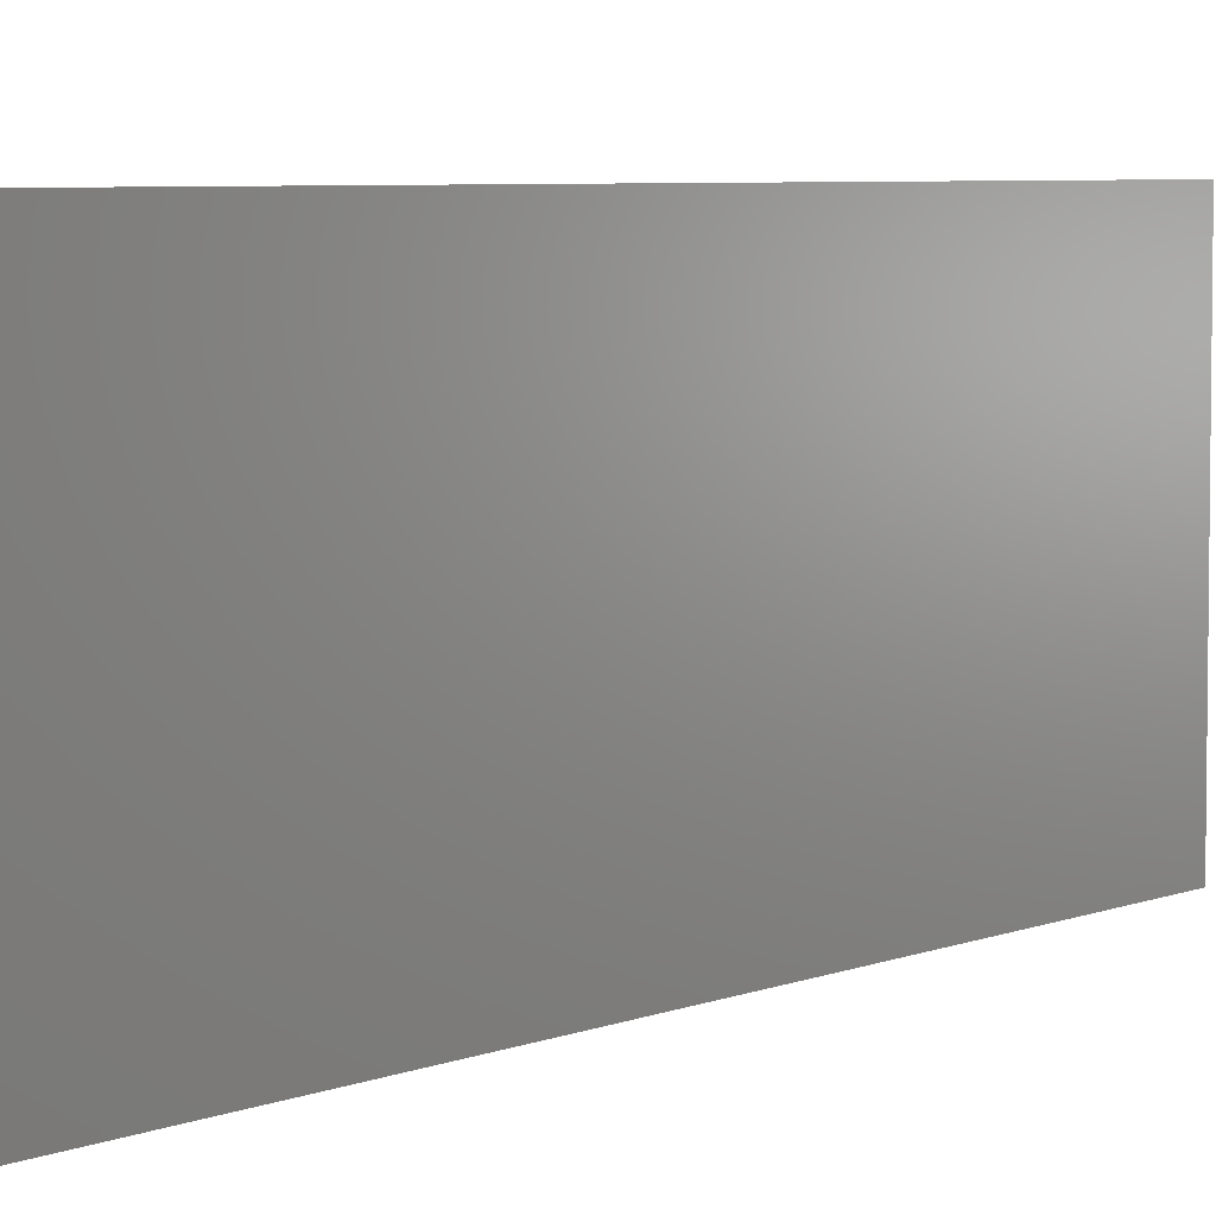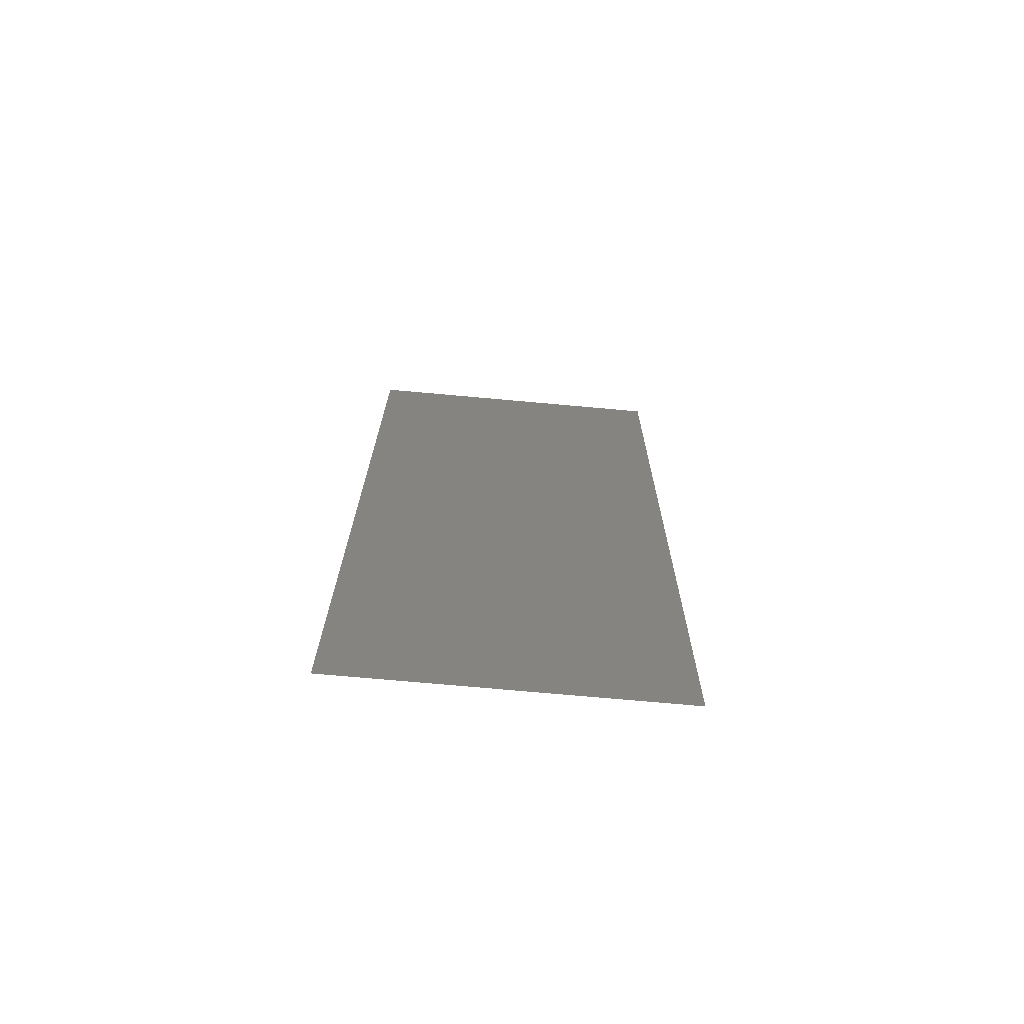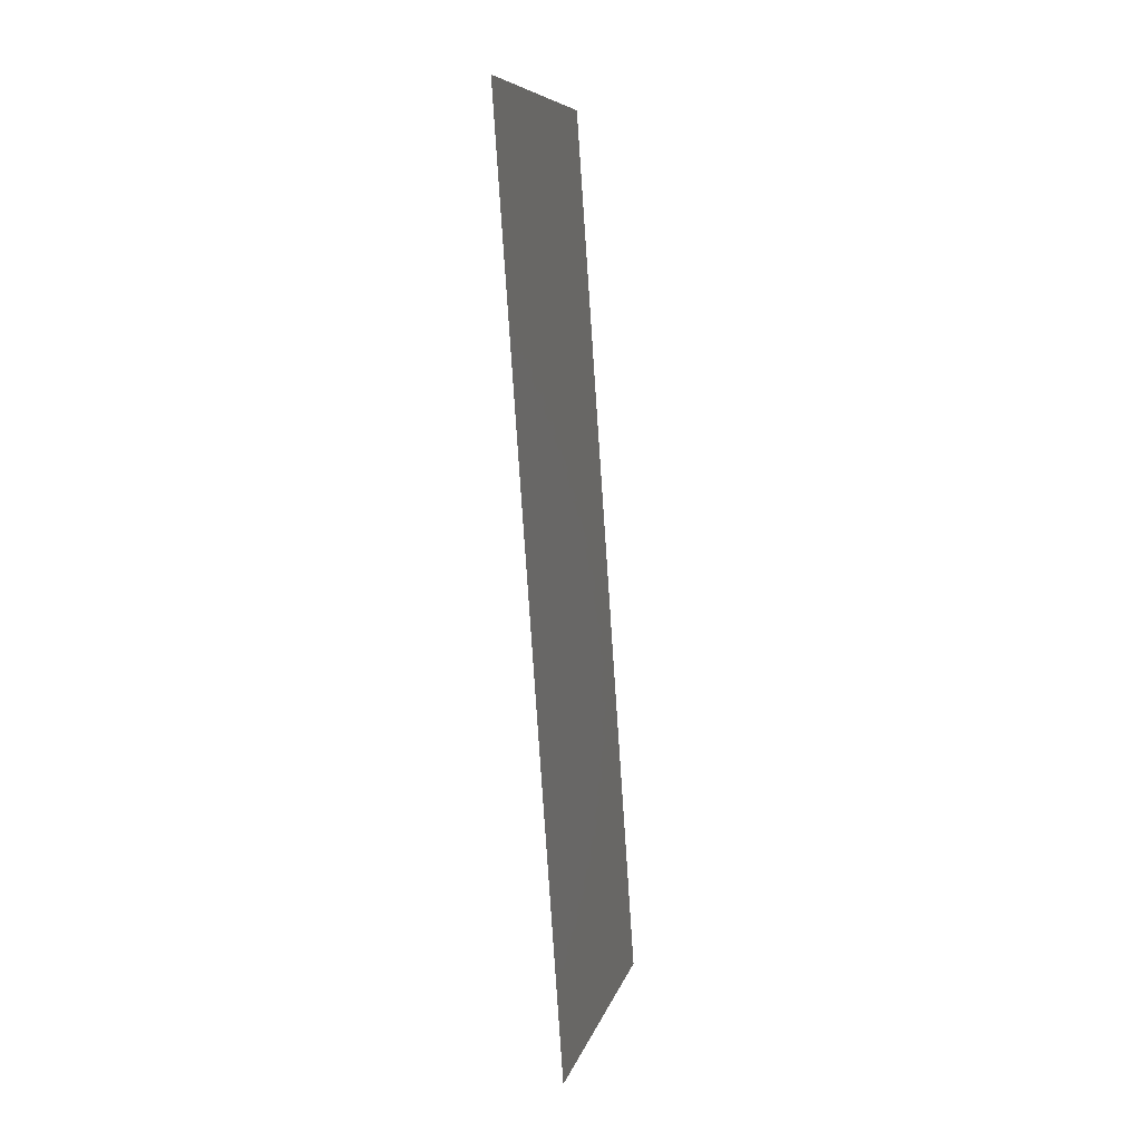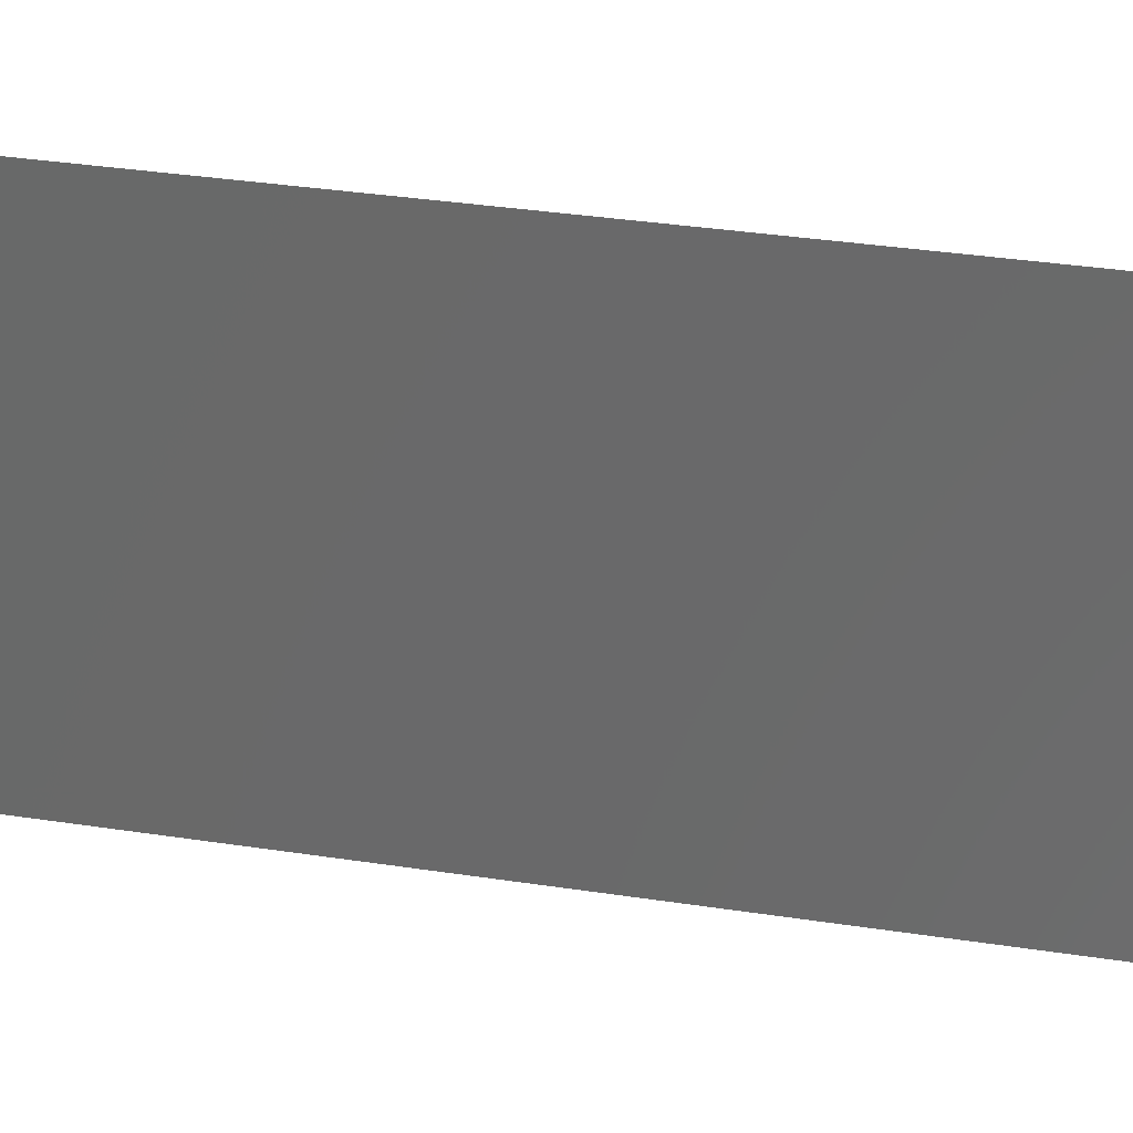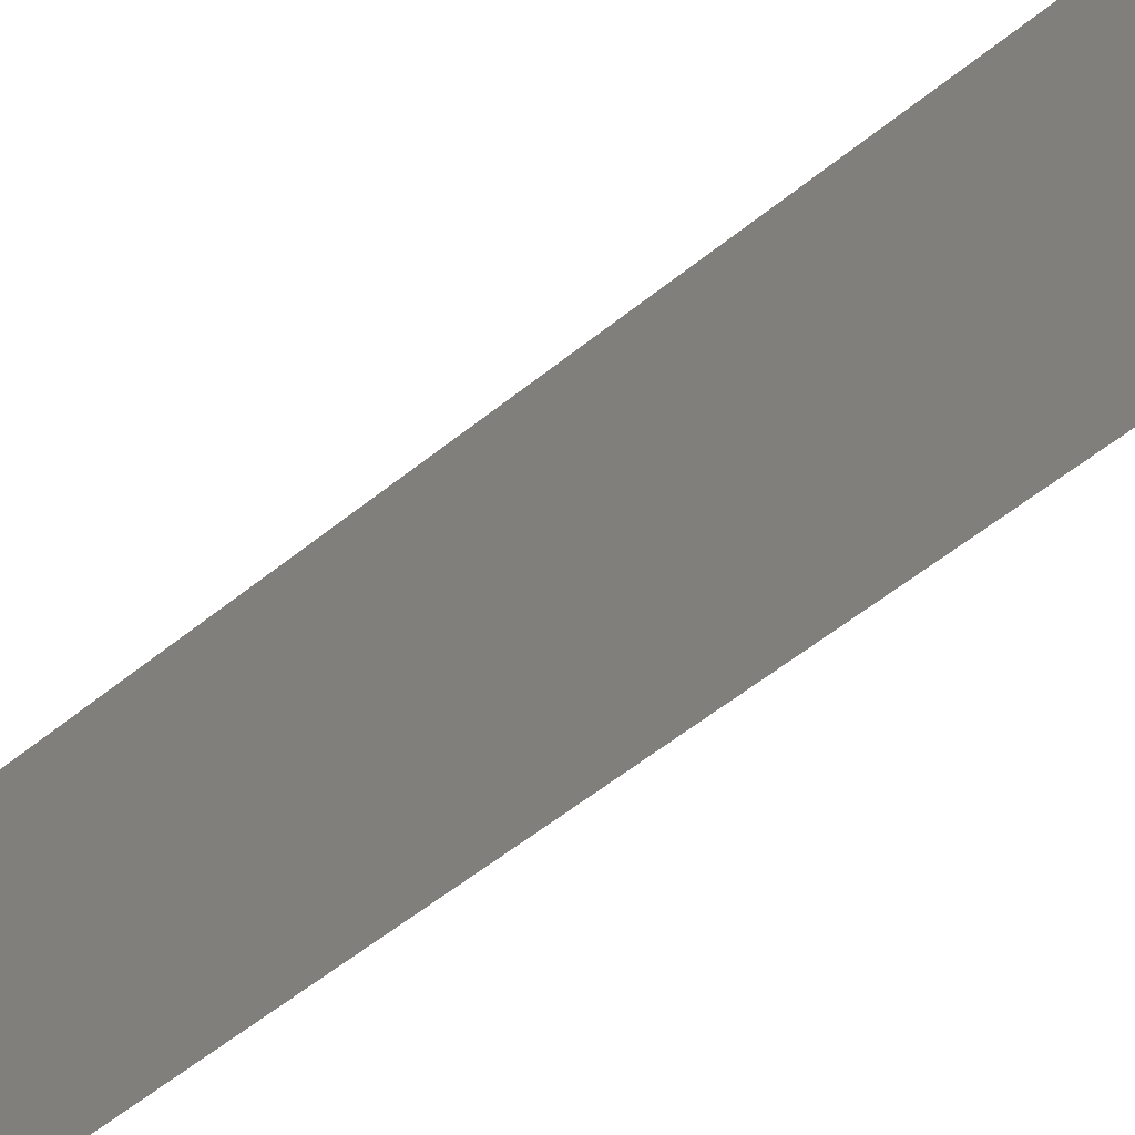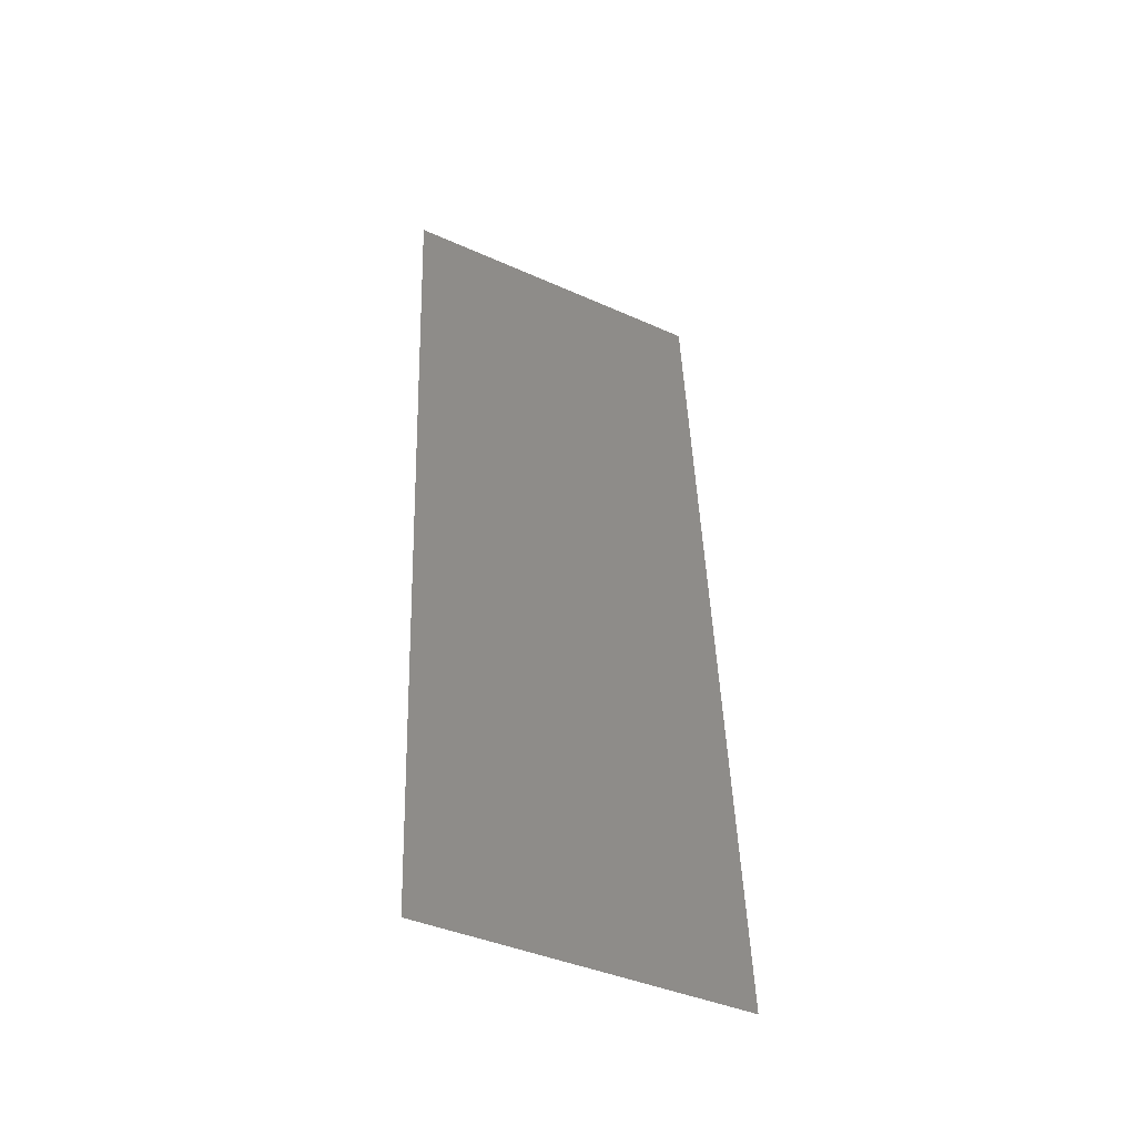
<metadata>
{"format":"stl","ext":"stl","renderer":"f3d","projection":"perspective","resolution":1024,"background":"white","views":[{"elev":5.4,"azim":42.1,"up":"+Z"},{"elev":-74.9,"azim":-95.1,"up":"+Y"},{"elev":8.1,"azim":13.1,"up":"+Y"},{"elev":31.3,"azim":106.7,"up":"+Z"},{"elev":-55.0,"azim":-45.3,"up":"+Z"},{"elev":-40.9,"azim":61.4,"up":"+Y"}]}
</metadata>
<code>
# stl→obj: 21 verts, 26 faces
v 0.005696 0.03286 0
v 0.00608 0.02739 0.01016
v 0.006464 0.02191 0
v 0.005696 0.03286 0.02
v 0.00523 0.03951 0.009582
v 0.004928 0.04382 0.02
v 0.007232 0.01095 0.02
v 0.00693 0.01527 0.009583
v 0.006464 0.02191 0.02
v 0.00416 0.05477 0.02
v 0.004691 0.0472 0.01228
v 0.00416 0.05477 0.01
v 0.008 0 0.01
v 0.007469 0.007569 0.01228
v 0.008 0 0.02
v 0.007232 0.01095 0
v 0.004928 0.04382 0
v 0.00757 0.006131 0.005701
v 0.00459 0.04864 0.0057
v 0.00416 0.05477 0
v 0.008 0 0
f 1 2 3
f 4 5 6
f 7 8 9
f 2 8 3
f 1 5 2
f 2 5 4
f 9 8 2
f 10 11 12
f 13 14 15
f 6 11 10
f 15 14 7
f 3 8 16
f 9 2 4
f 17 5 1
f 8 18 16
f 17 19 5
f 14 18 8
f 5 19 11
f 5 11 6
f 7 14 8
f 20 19 17
f 16 18 21
f 21 18 13
f 12 19 20
f 11 19 12
f 13 18 14

</code>
